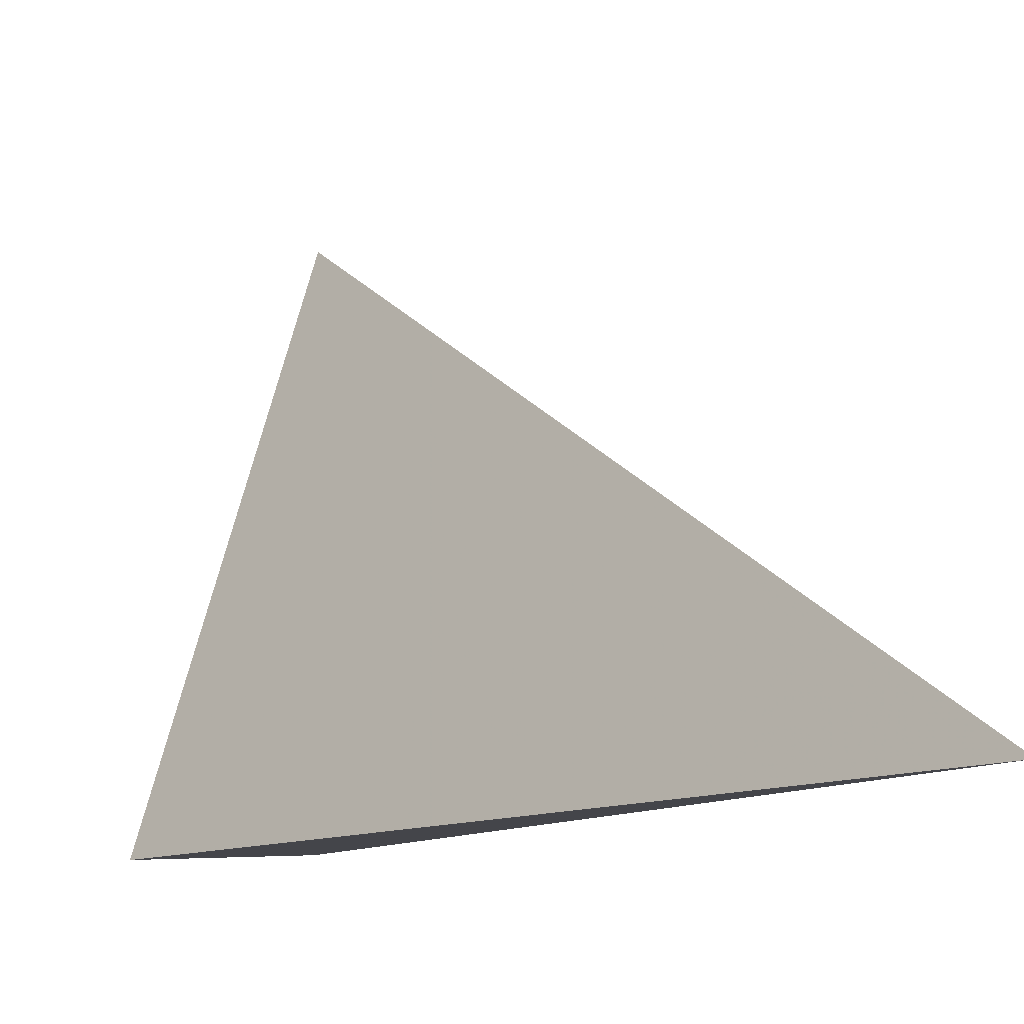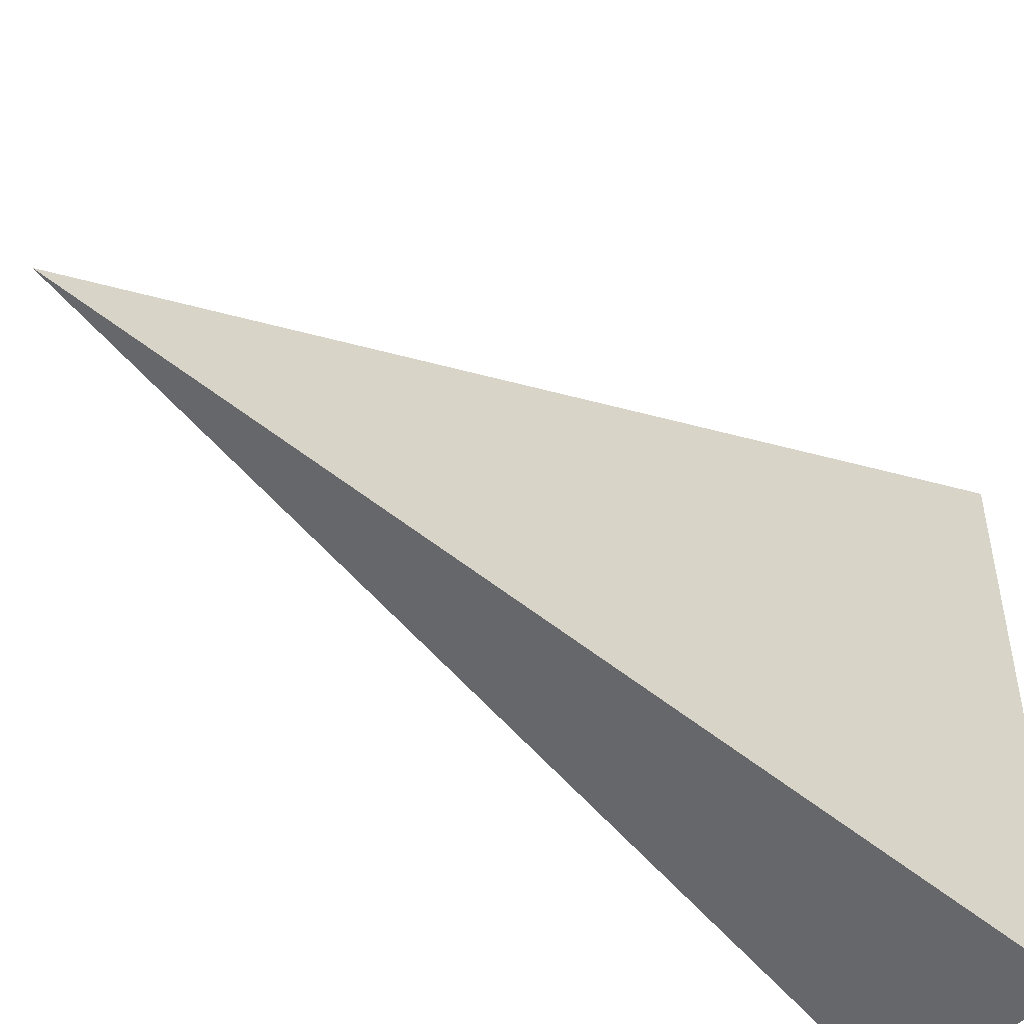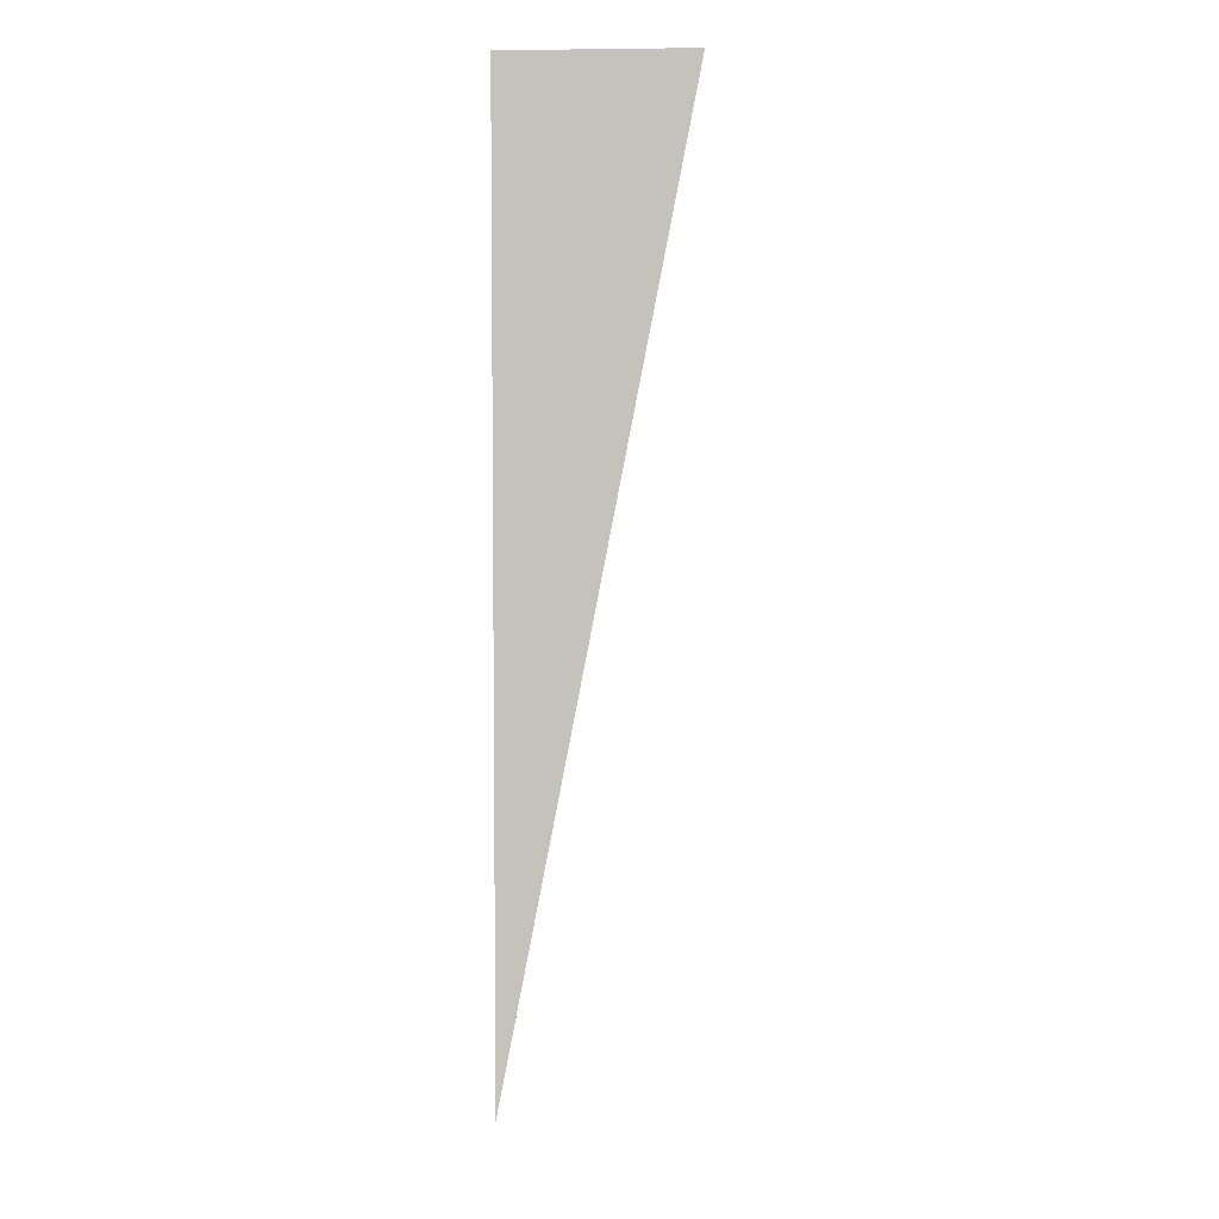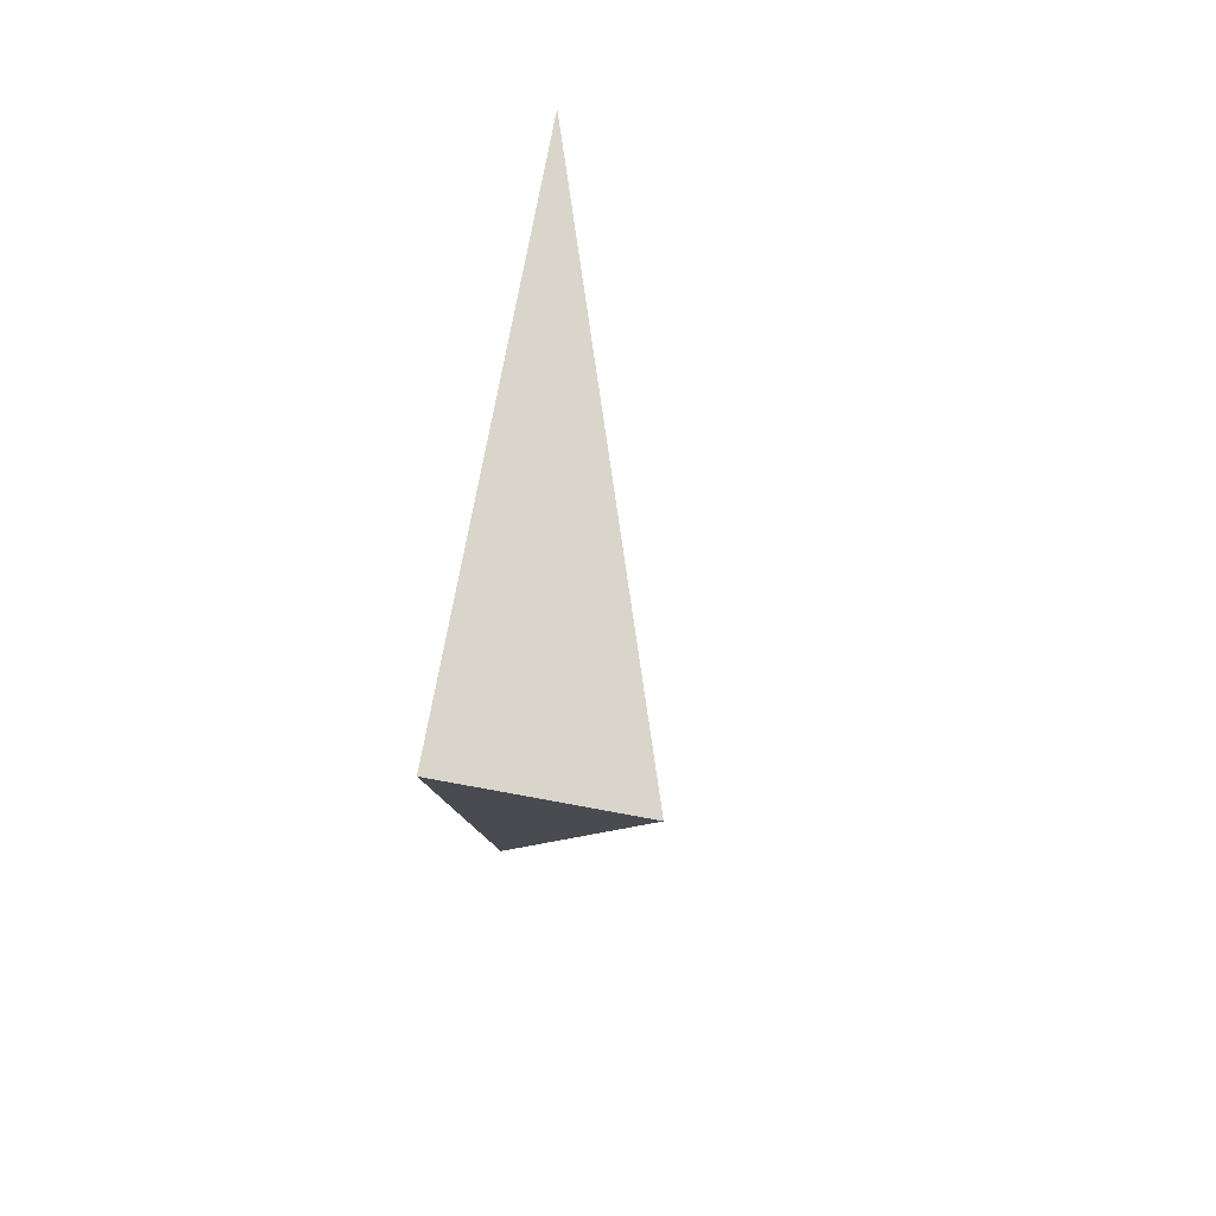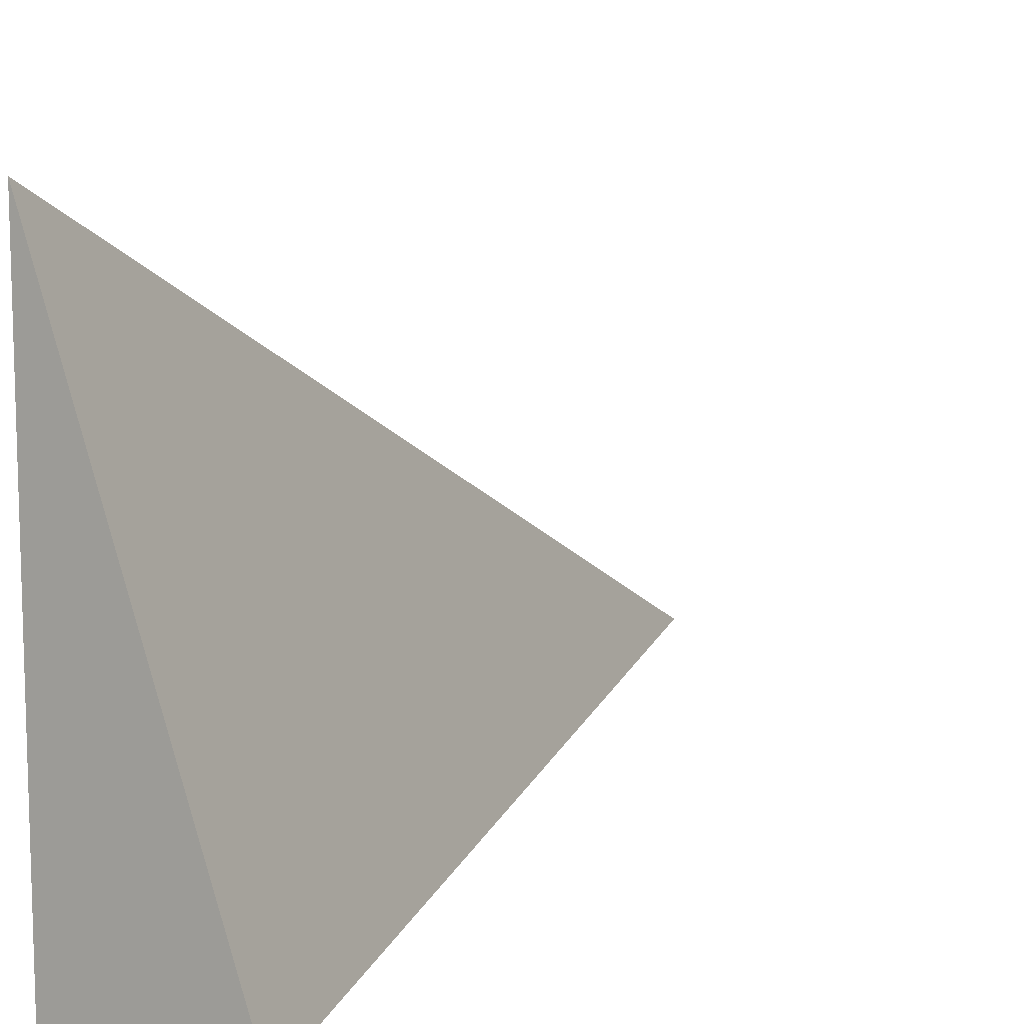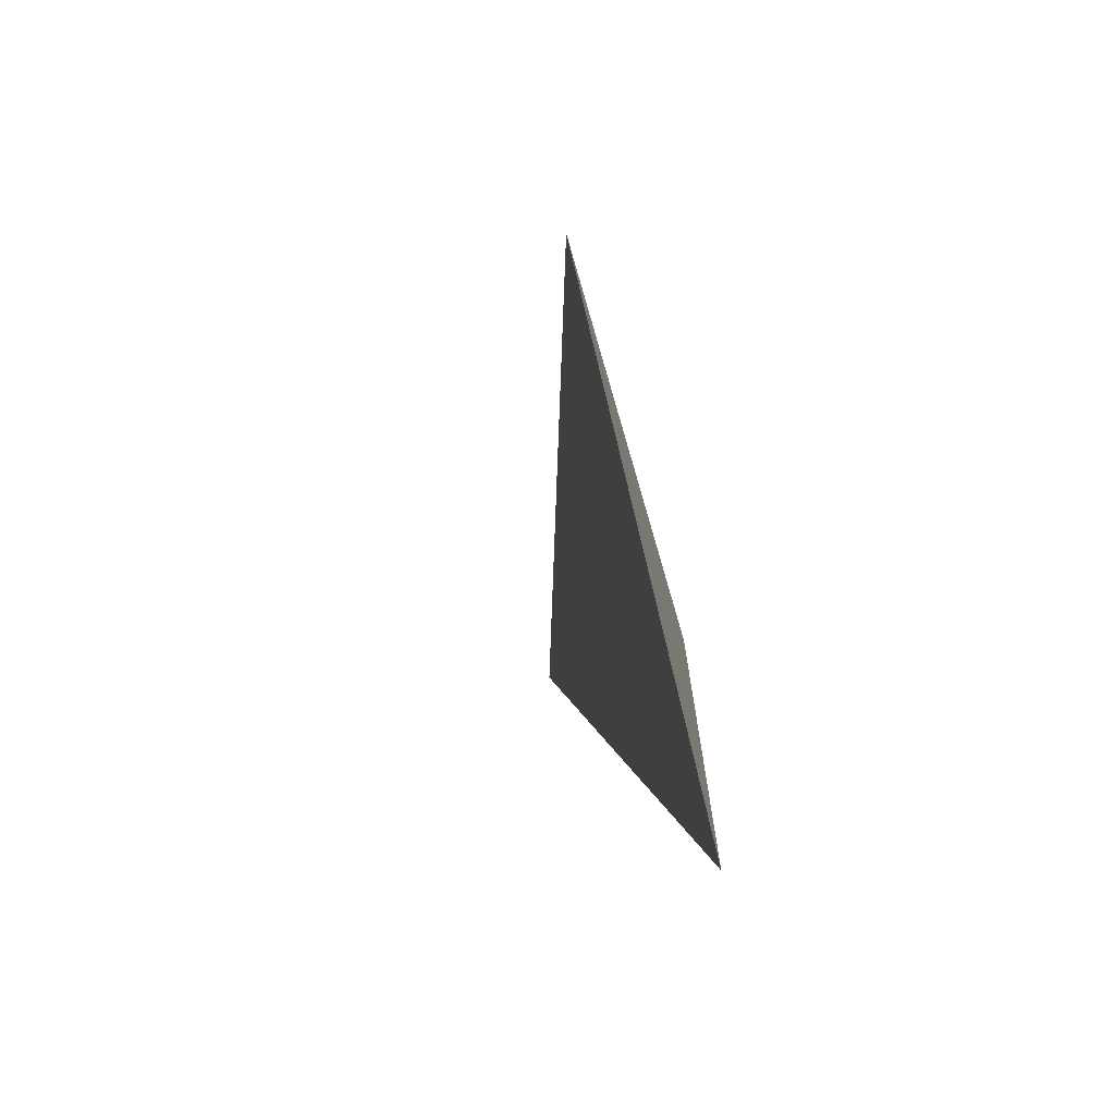
<metadata>
{"format":"obj","ext":"obj","renderer":"f3d","projection":"perspective","resolution":1024,"background":"white","views":[{"elev":-4.7,"azim":146.3,"up":"+Y"},{"elev":-48.9,"azim":-129.2,"up":"+Y"},{"elev":-4.6,"azim":2.1,"up":"+Z"},{"elev":74.6,"azim":10.4,"up":"+Z"},{"elev":10.6,"azim":30.0,"up":"+Y"},{"elev":-74.6,"azim":-163.7,"up":"+Z"}]}
</metadata>
<code>
v 0 0 -1
v 0 -0.1 0
v 0.2 -0.1 0
v 0 0.5 0
f 2 3 4
f 3 1 4
f 4 1 2
f 3 2 1

</code>
